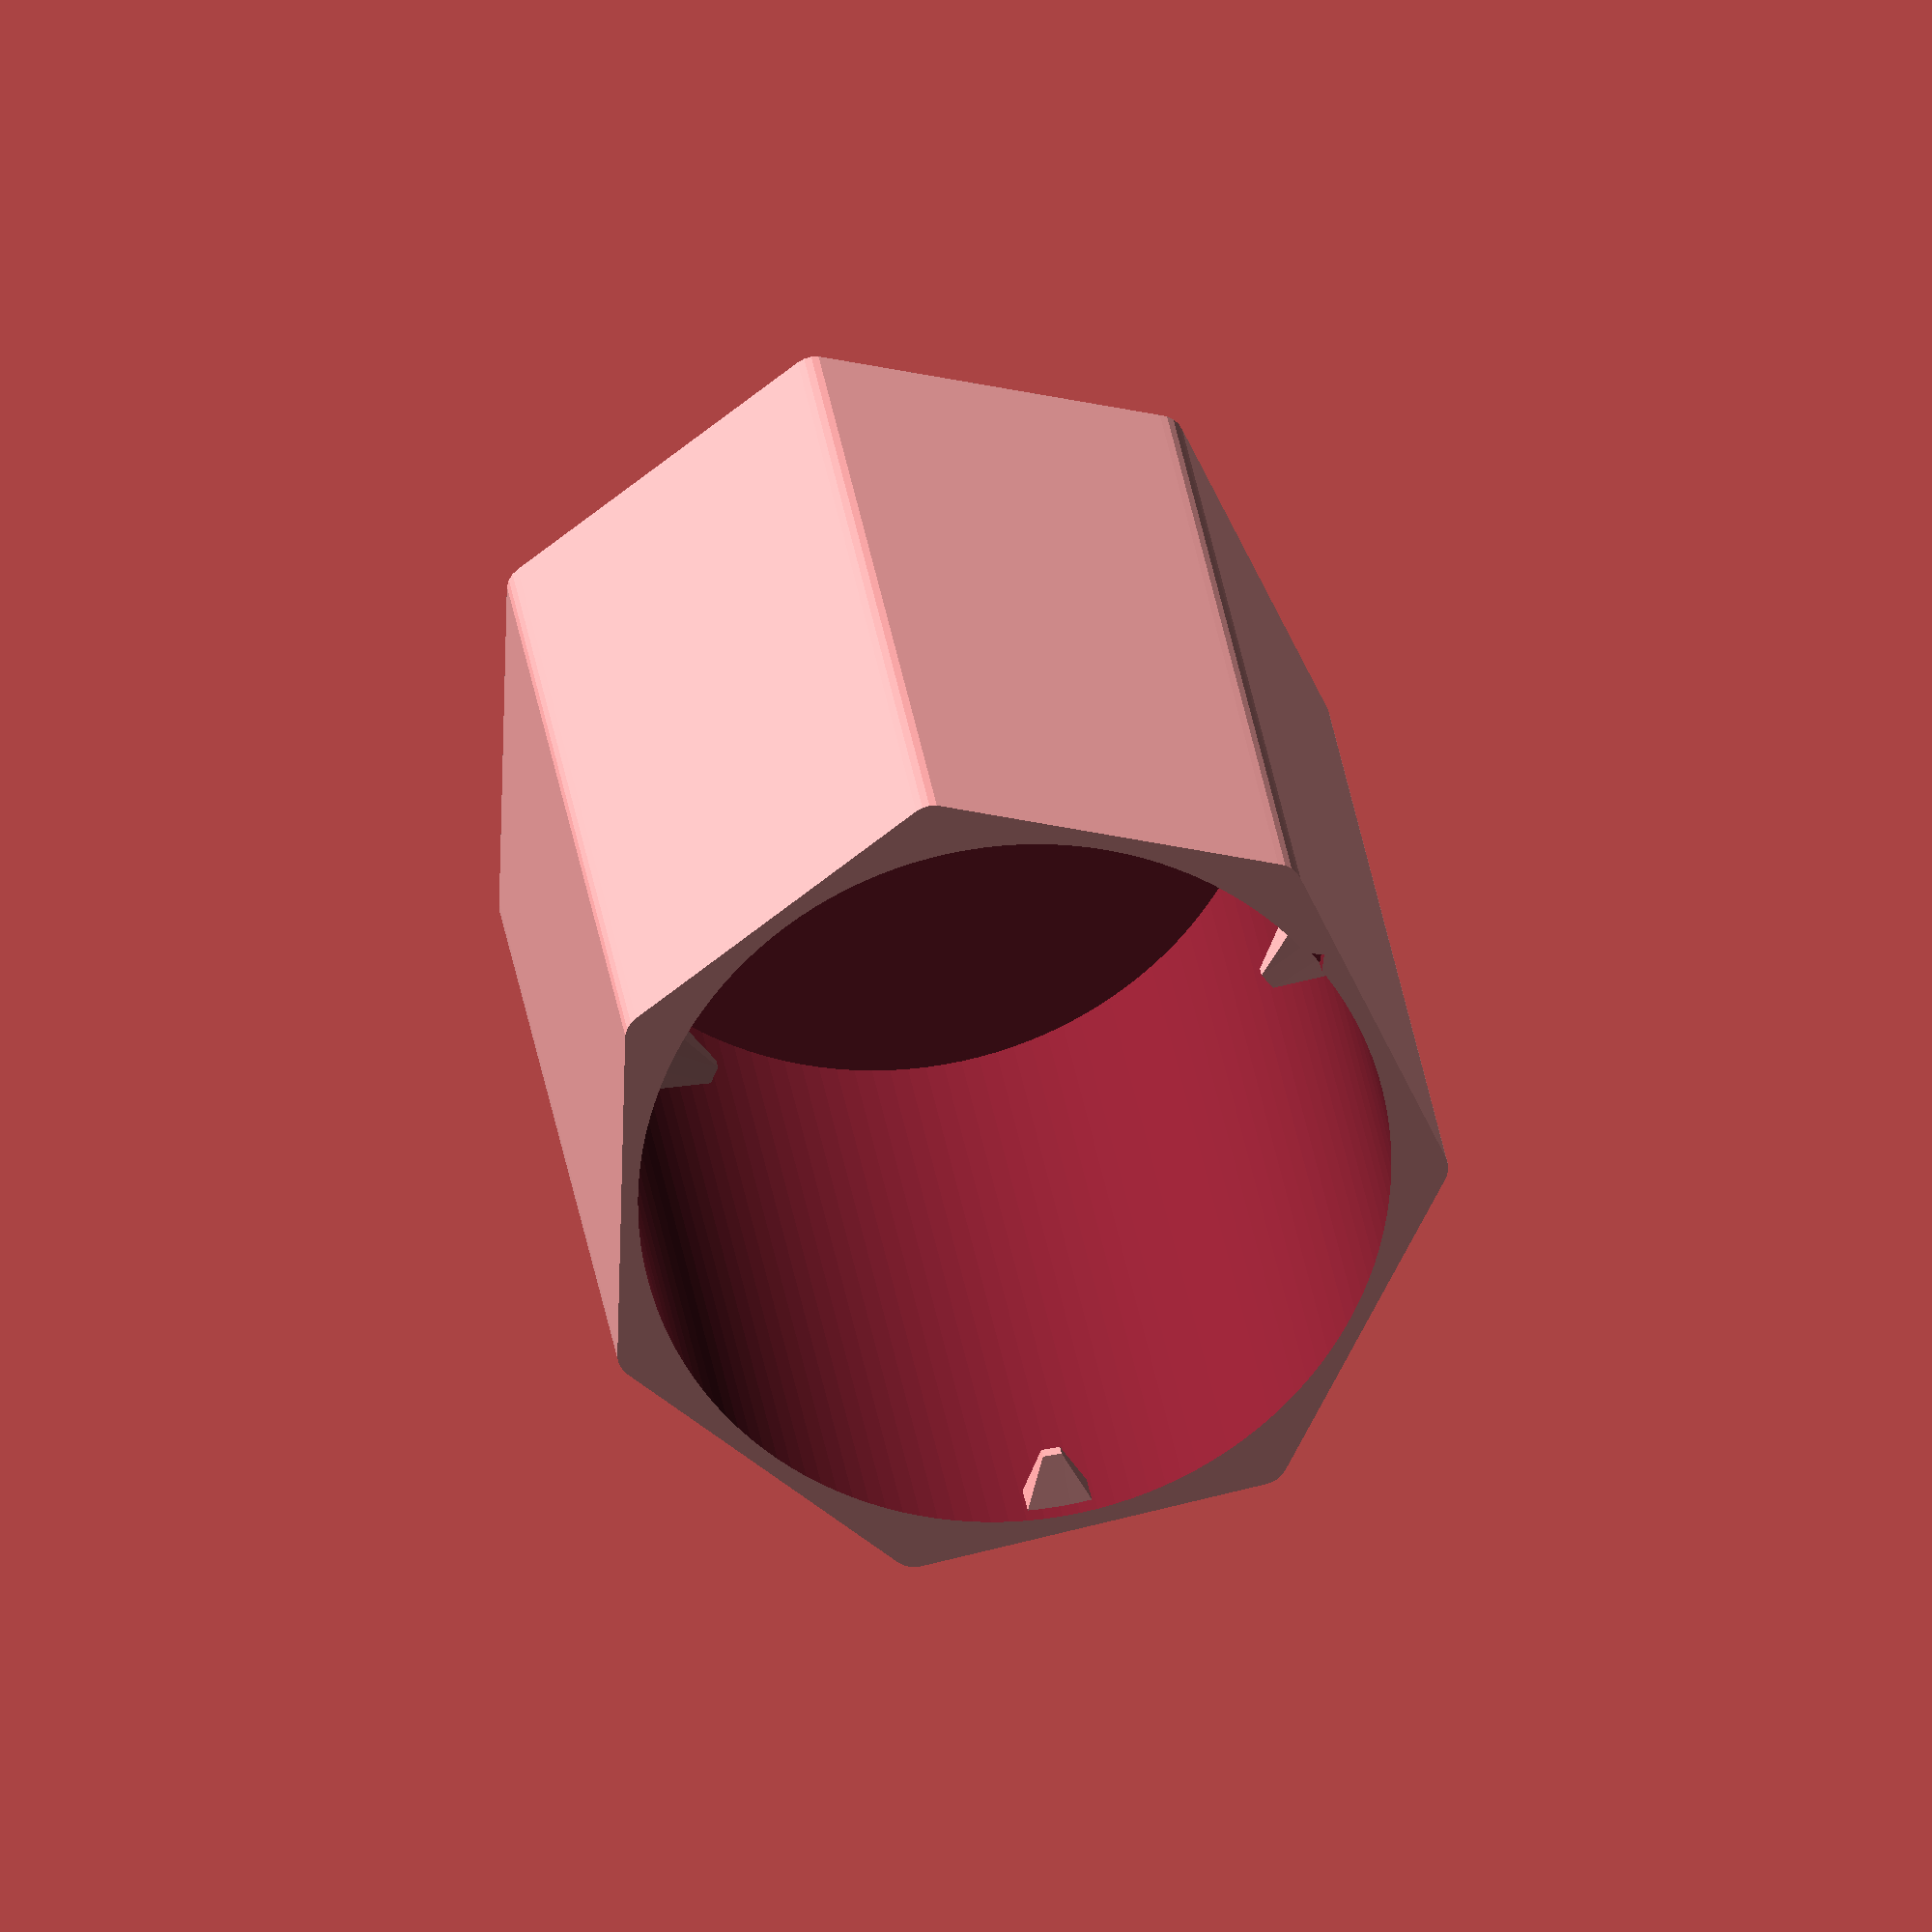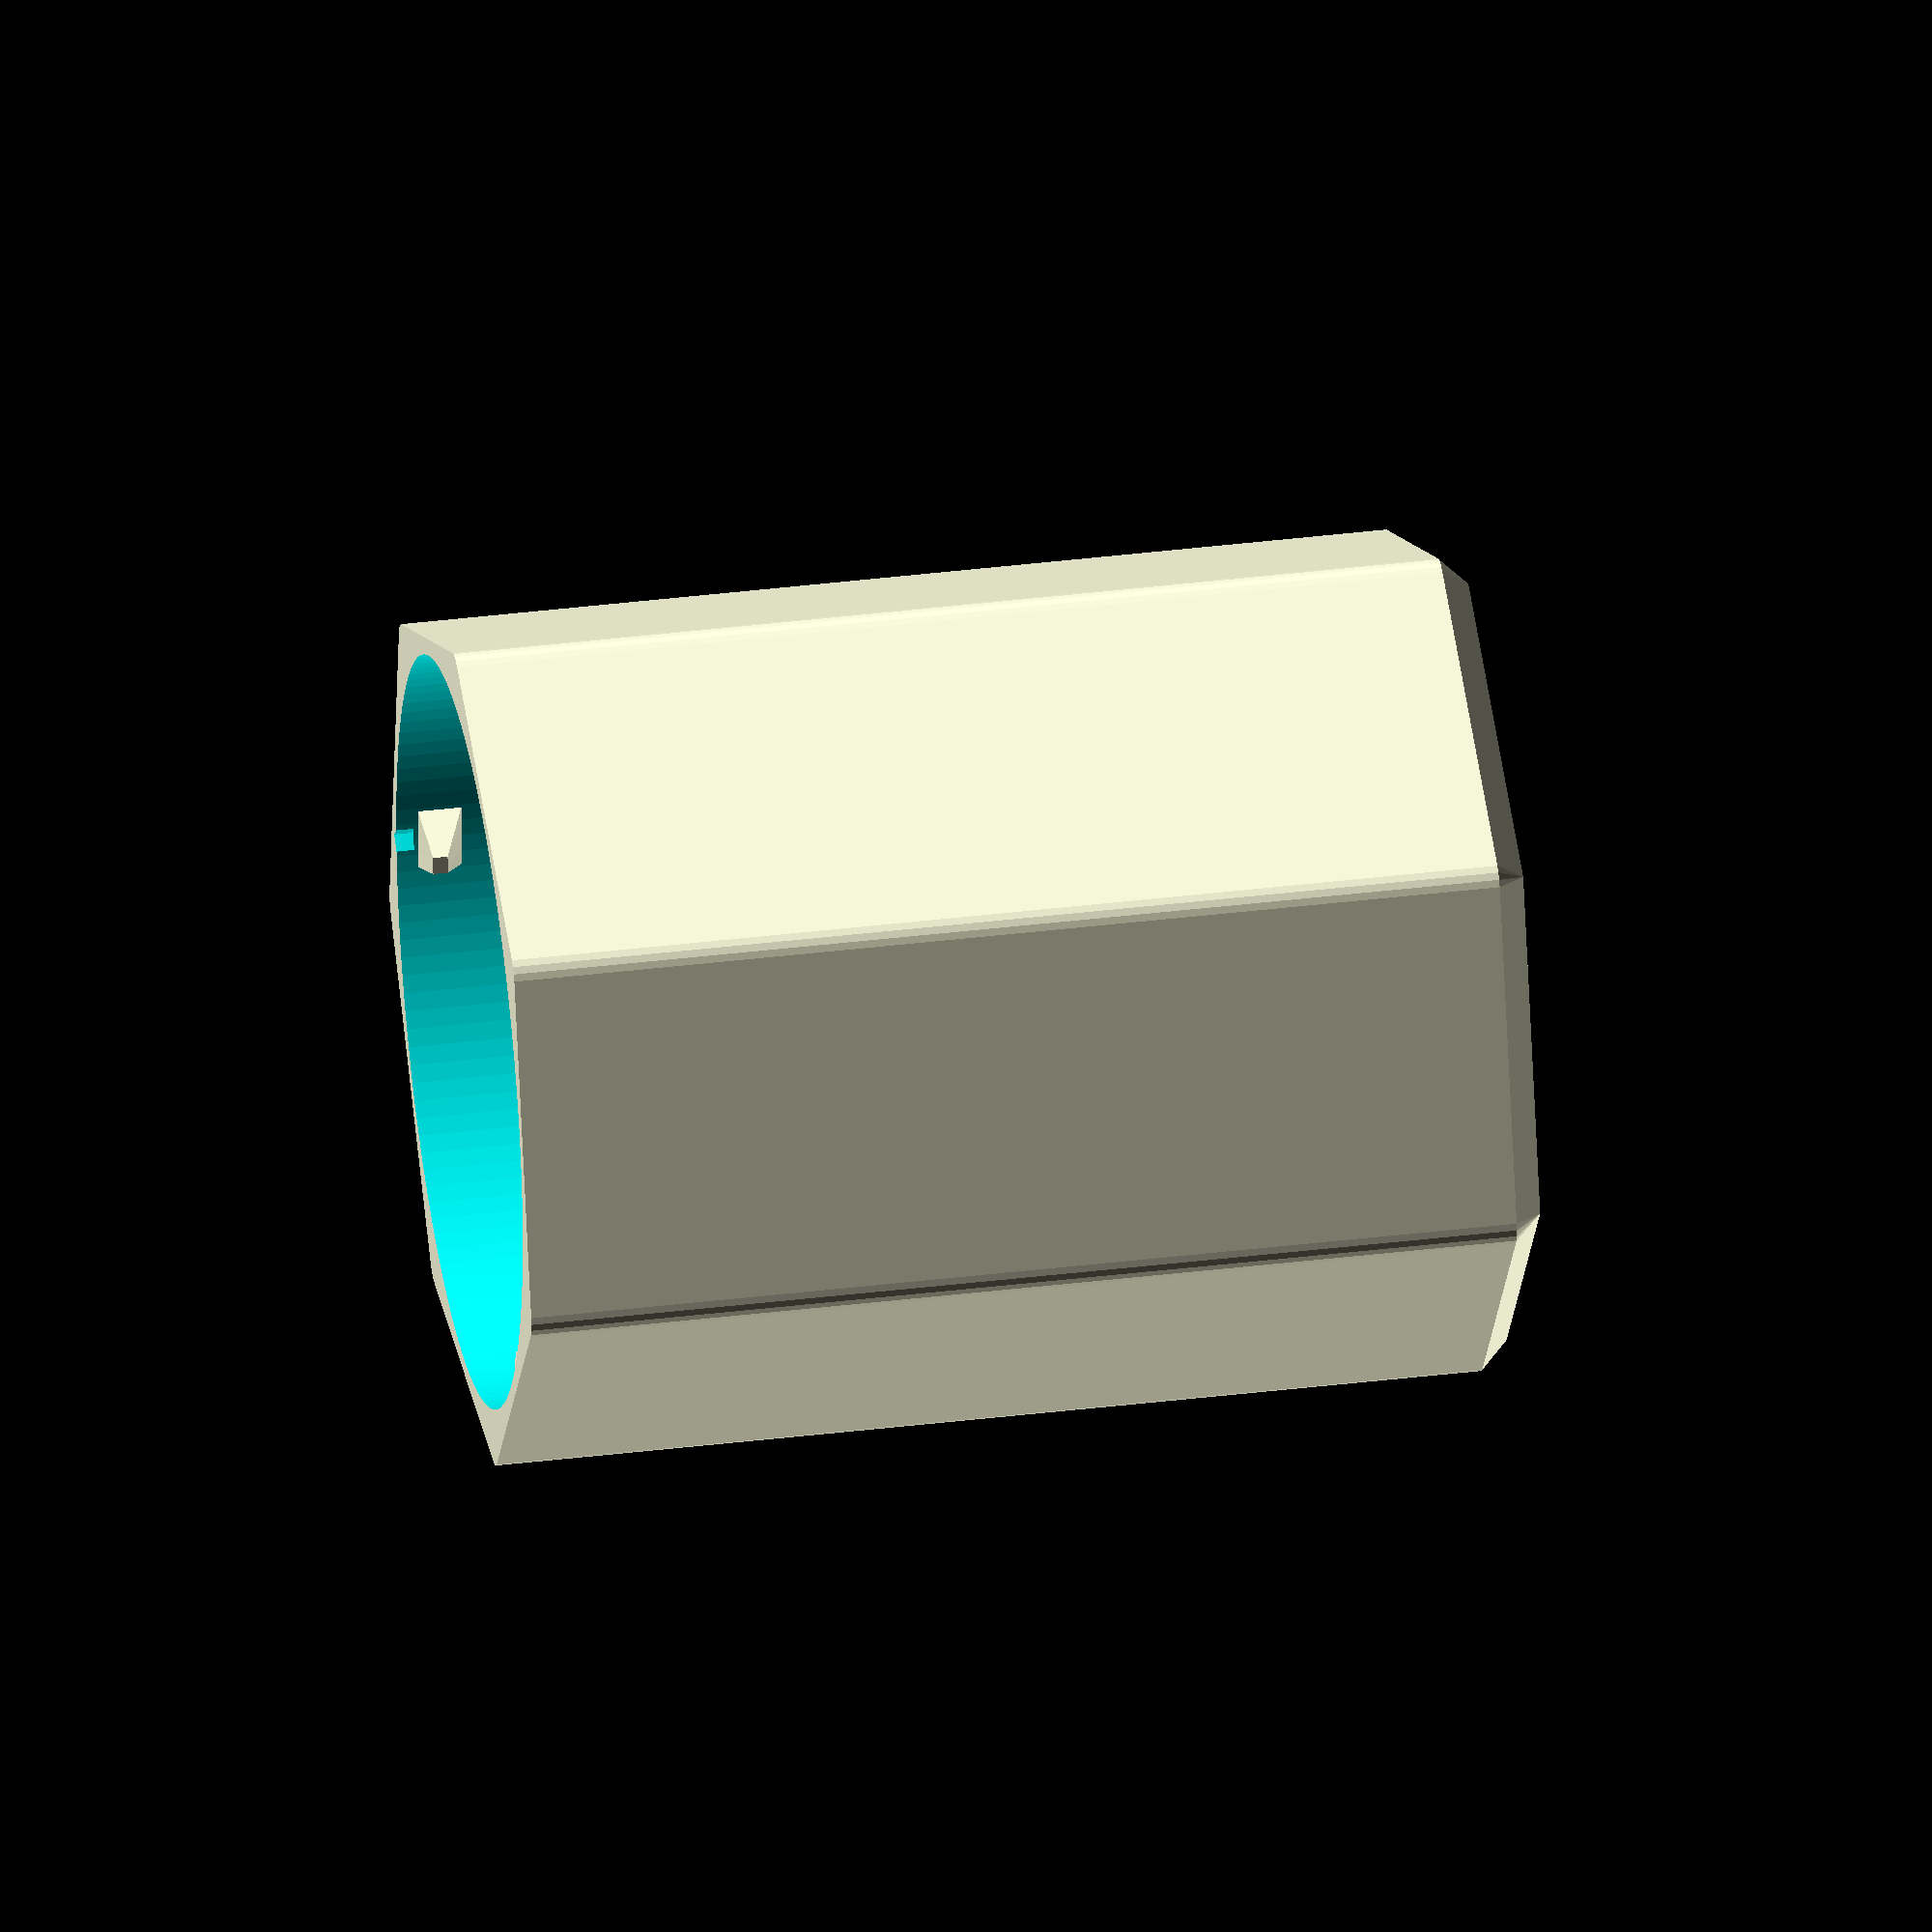
<openscad>
// Puzzlebox by RevK, @TheRealRevK www.me.uk
// Thingiverse examples and instructions https://www.thingiverse.com/thing:2410748
// GitHub source https://github.com/revk/PuzzleBox
// Get new random custom maze gift boxes from https://www.me.uk/puzzlebox
// Created 2022-12-22T07:52:48Z 2001:700:710:aa:8000:0:4:2
// Total parts: m=4
// Part to make: n=4
// Nubs: N=3
// Base height: b=10
// Core diameter for content: c=20
// Core height for content: h=75
// Base thickness: B=1.6
// Base gap (Z clearance): G=0.4
// Wall thickness: w=1.2
// Maze thickness: t=4
// Maze spacing: z=5
// Maze top margin: M=1
// Maze complexity: X=7
// Thickness of park ridge to click closed: p=0.7
// General X/Y clearance: g=0.4
// Number of outer sides: s=7
// Outer rounding on ends: r=2
// Grip depth: R=1.333333
// Text font for end (optional): e=5o
// Text has diagonal edges (very slow): Z
// Scale side text (i.e. if too long): T=1
// Extra clearance on radius for nub: y=0.1
// Extra clearance on height of nub: Z=0.2
module cuttext(){translate([0,0,-1000])minkowski(){rotate([0,0,22.5])cylinder(h=0,d1=0,d2=0,$fn=8);linear_extrude(height=1000,convexity=10)mirror([1,0,0])children();}}
module outer(h,r){e=2000;minkowski(){cylinder(r1=0,r2=e,h=e,$fn=24);cylinder(h=h-e,r=r,$fn=7);}}
scale(0.001){
// Part 4 (26.80mm to 28.00mm and 28.00mm/31.08mm base)
translate([31078,31078,0])
rotate([0,0,25.714286]){
difference(){union(){difference(){
outer(72600,28858);
translate([0,0,1600])cylinder(r=26800,h=72600,$fn=132);
}
}
rotate([0,0,0.000000])translate([0,26800,72600])cylinder(d=1800,h=2500,center=true,$fn=4);
}
rotate([0,0,0.000000])for(a=[0:120.000000:359])rotate([0,0,a])polyhedron(points=[[2344,26798,67900],[782,26889,67900],[-782,26889,67900],[-2344,26798,67900],[2344,26798,69575],[666,22890,69575],[-666,22890,69575],[-2344,26798,69575],[2344,26798,70625],[666,22890,70625],[-666,22890,70625],[-2344,26798,70625],[2344,26798,71050],[782,26889,71050],[-782,26889,71050],[-2344,26798,71050],[2371,27096,67900],[791,27188,67900],[-791,27188,67900],[-2371,27096,67900],[2371,27096,69575],[791,27188,69575],[-791,27188,69575],[-2371,27096,69575],[2371,27096,70625],[791,27188,70625],[-791,27188,70625],[-2371,27096,70625],[2371,27096,71050],[791,27188,71050],[-791,27188,71050],[-2371,27096,71050],],faces=[[20,21,17],[20,17,16],[21,22,18],[21,18,17],[22,23,19],[22,19,18],[24,25,21],[24,21,20],[25,26,22],[25,22,21],[26,27,23],[26,23,22],[28,29,25],[28,25,24],[29,30,26],[29,26,25],[30,31,27],[30,27,26],[4,20,16],[4,16,0],[23,7,3],[23,3,19],[8,24,20],[8,20,4],[27,11,7],[27,7,23],[12,28,24],[12,24,8],[31,15,11],[31,11,27],[28,12,13],[28,13,29],[0,16,17],[0,17,1],[29,13,14],[29,14,30],[1,17,18],[1,18,2],[30,14,15],[30,15,31],[2,18,19],[2,19,3],[0,1,5],[0,5,4],[4,5,9],[4,9,8],[8,9,12],[9,13,12],[1,2,6],[1,6,5],[5,6,10],[5,10,9],[9,10,14],[9,14,13],[2,3,6],[3,7,6],[6,7,11],[6,11,10],[10,11,15],[10,15,14],]);
}
}

</openscad>
<views>
elev=153.1 azim=258.4 roll=186.8 proj=o view=solid
elev=145.4 azim=111.9 roll=99.6 proj=o view=solid
</views>
